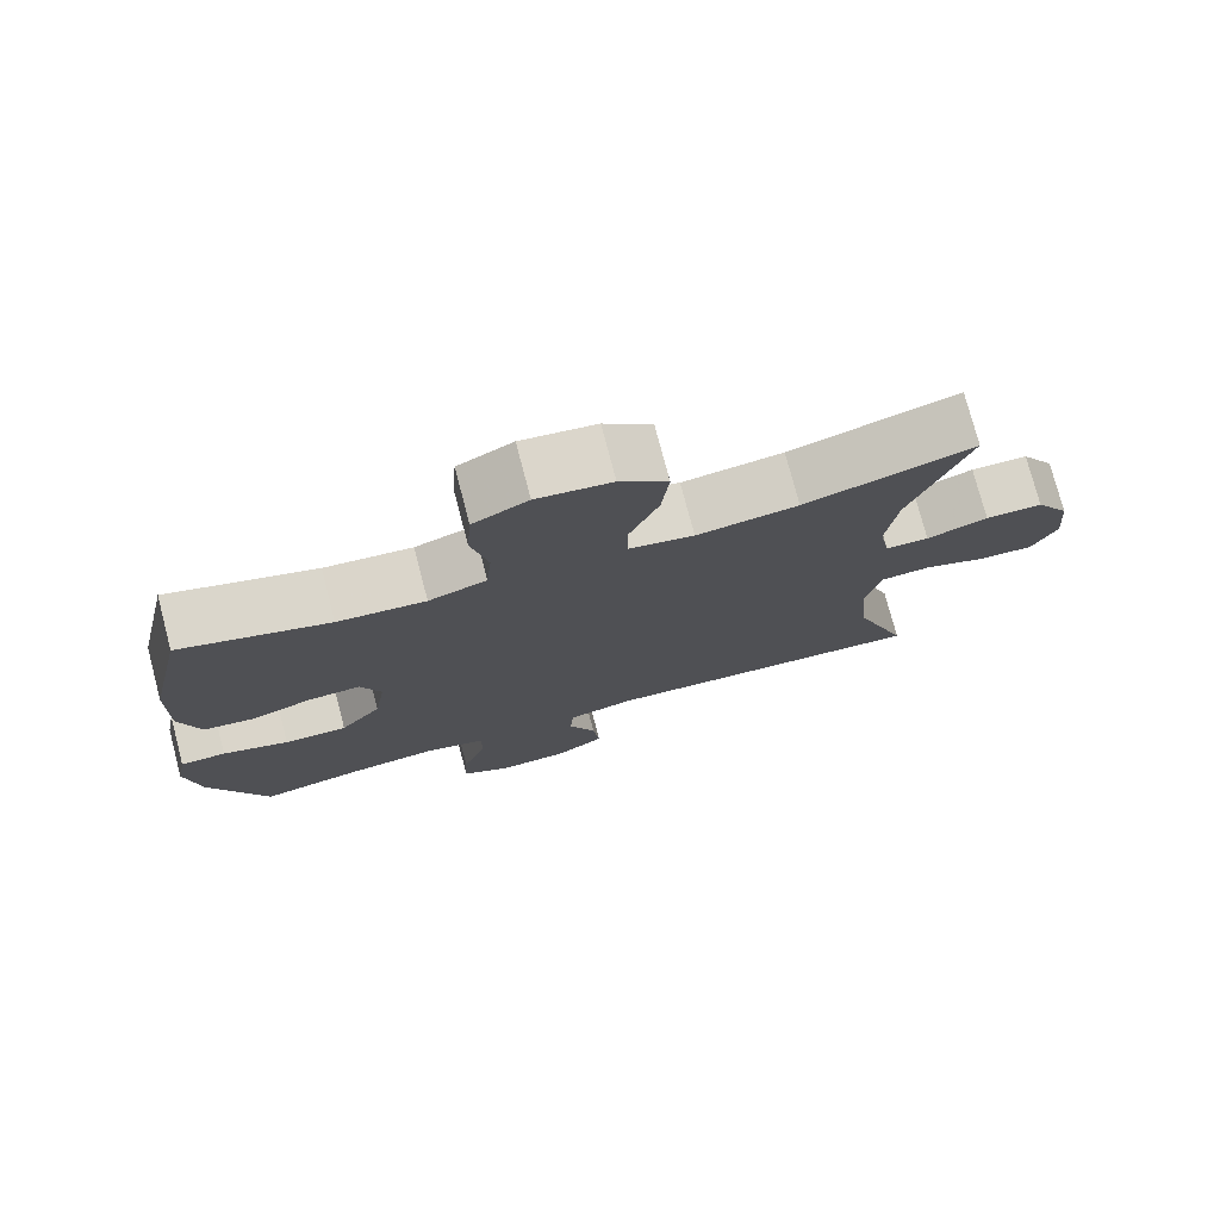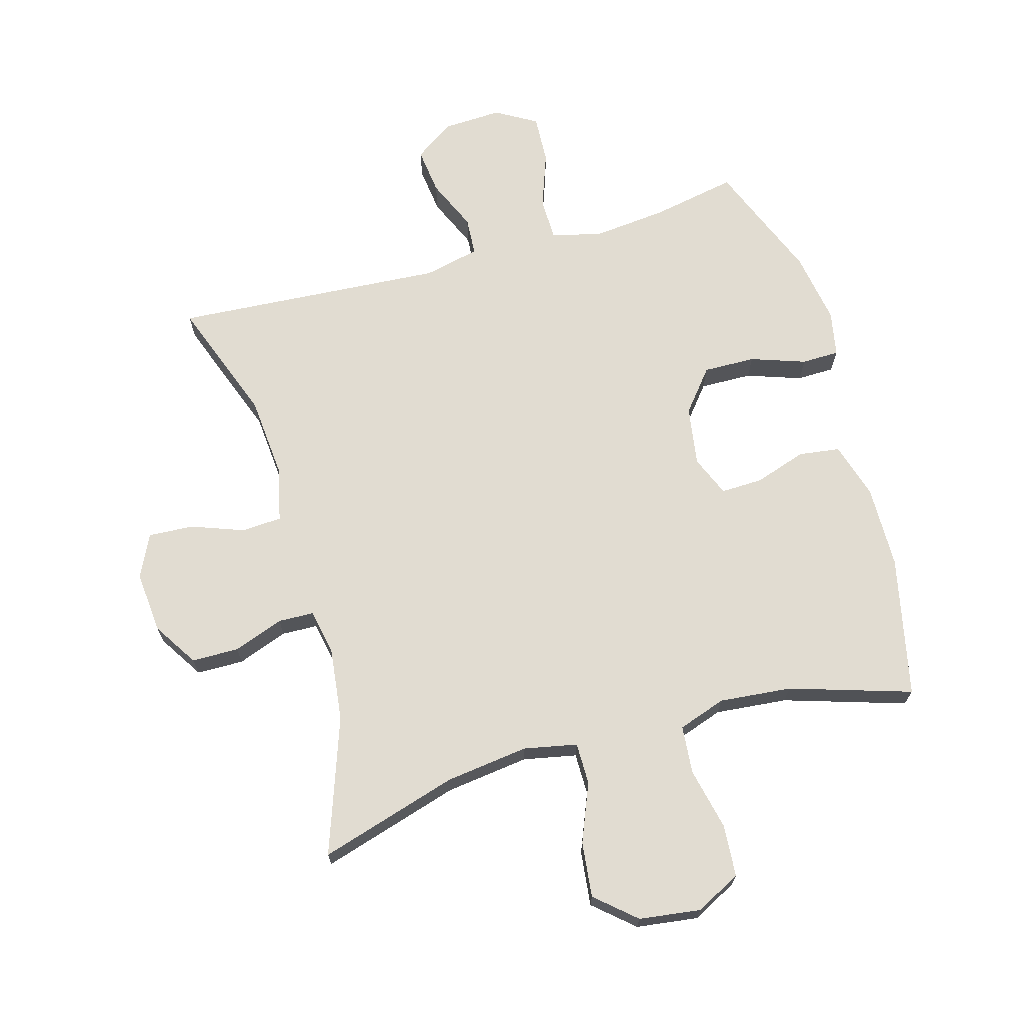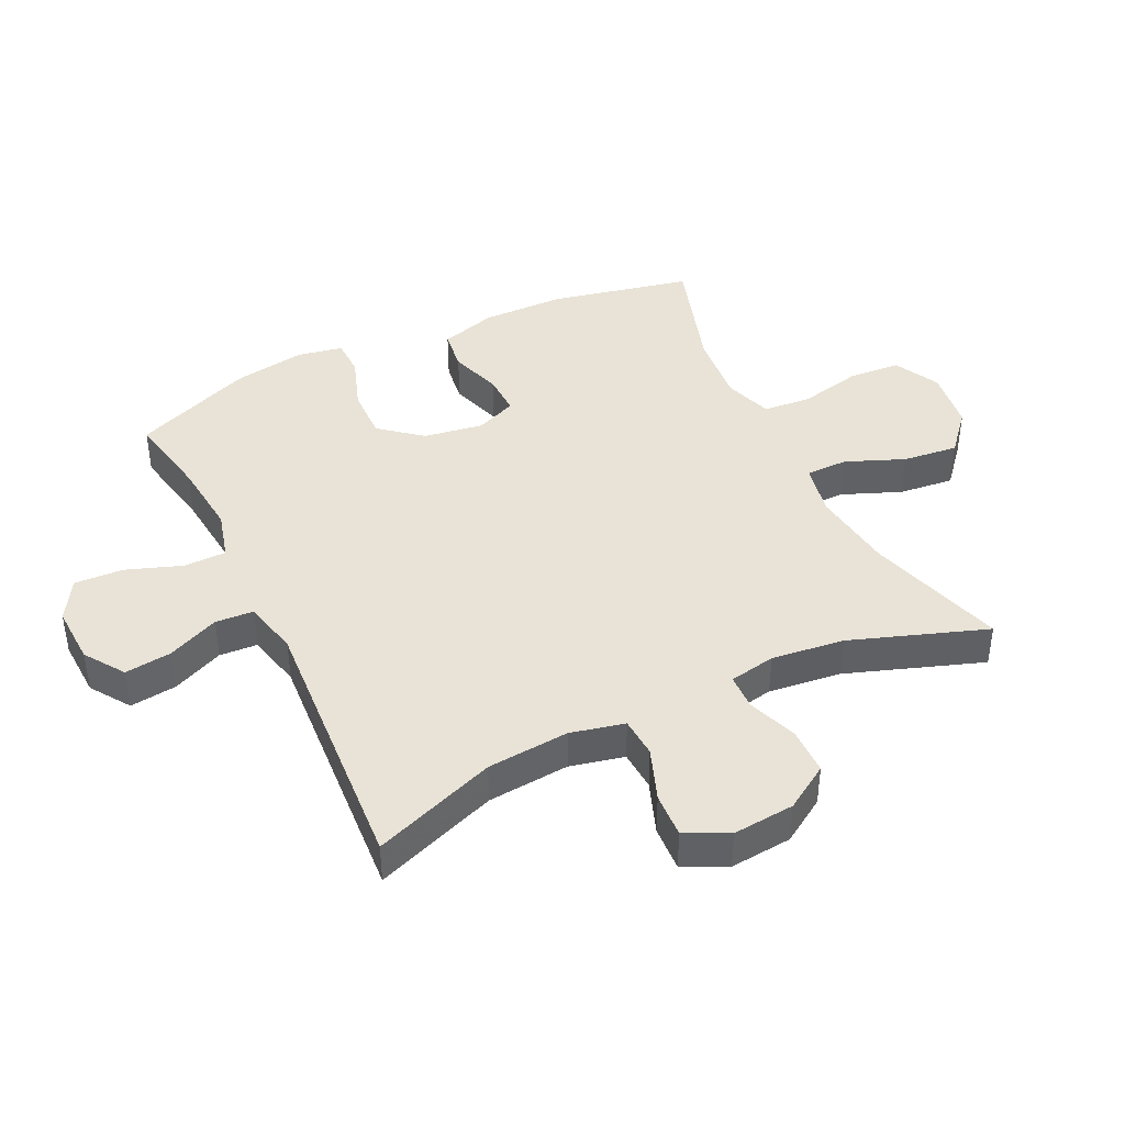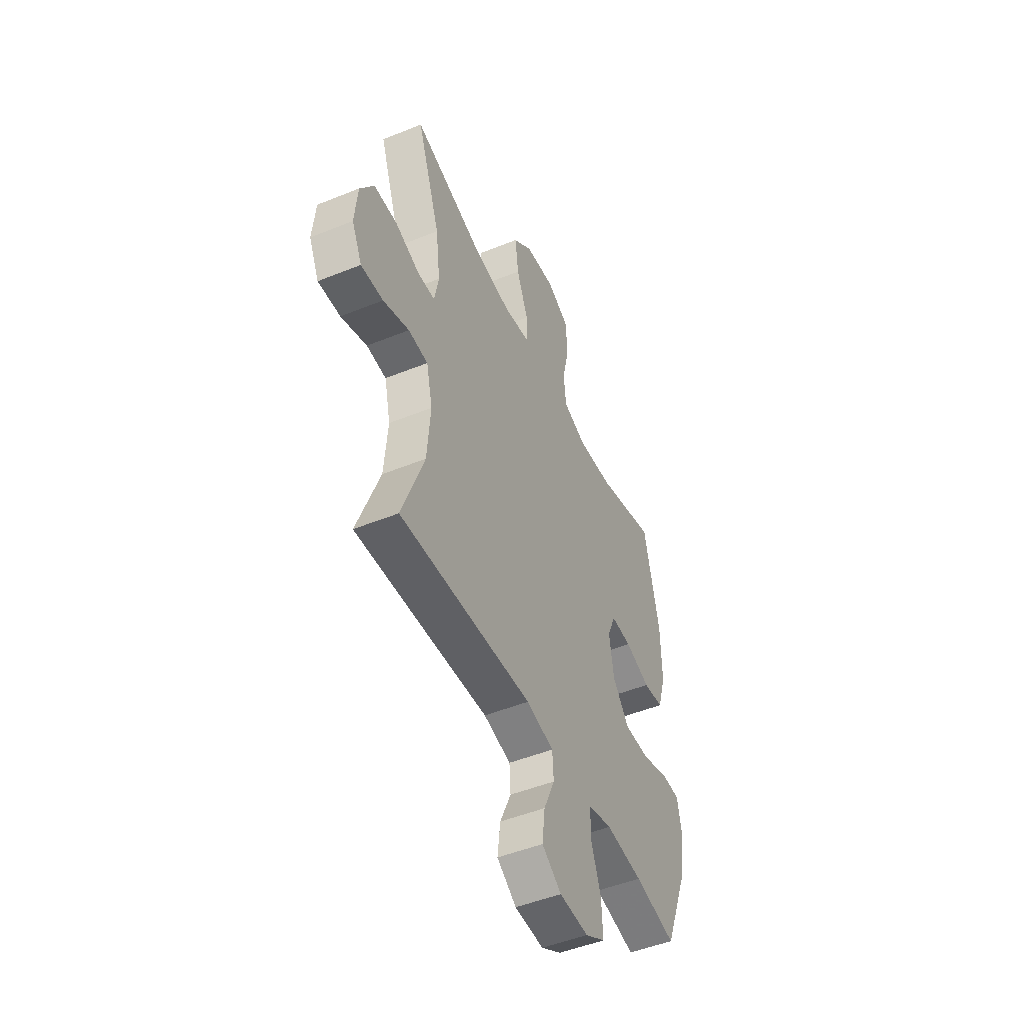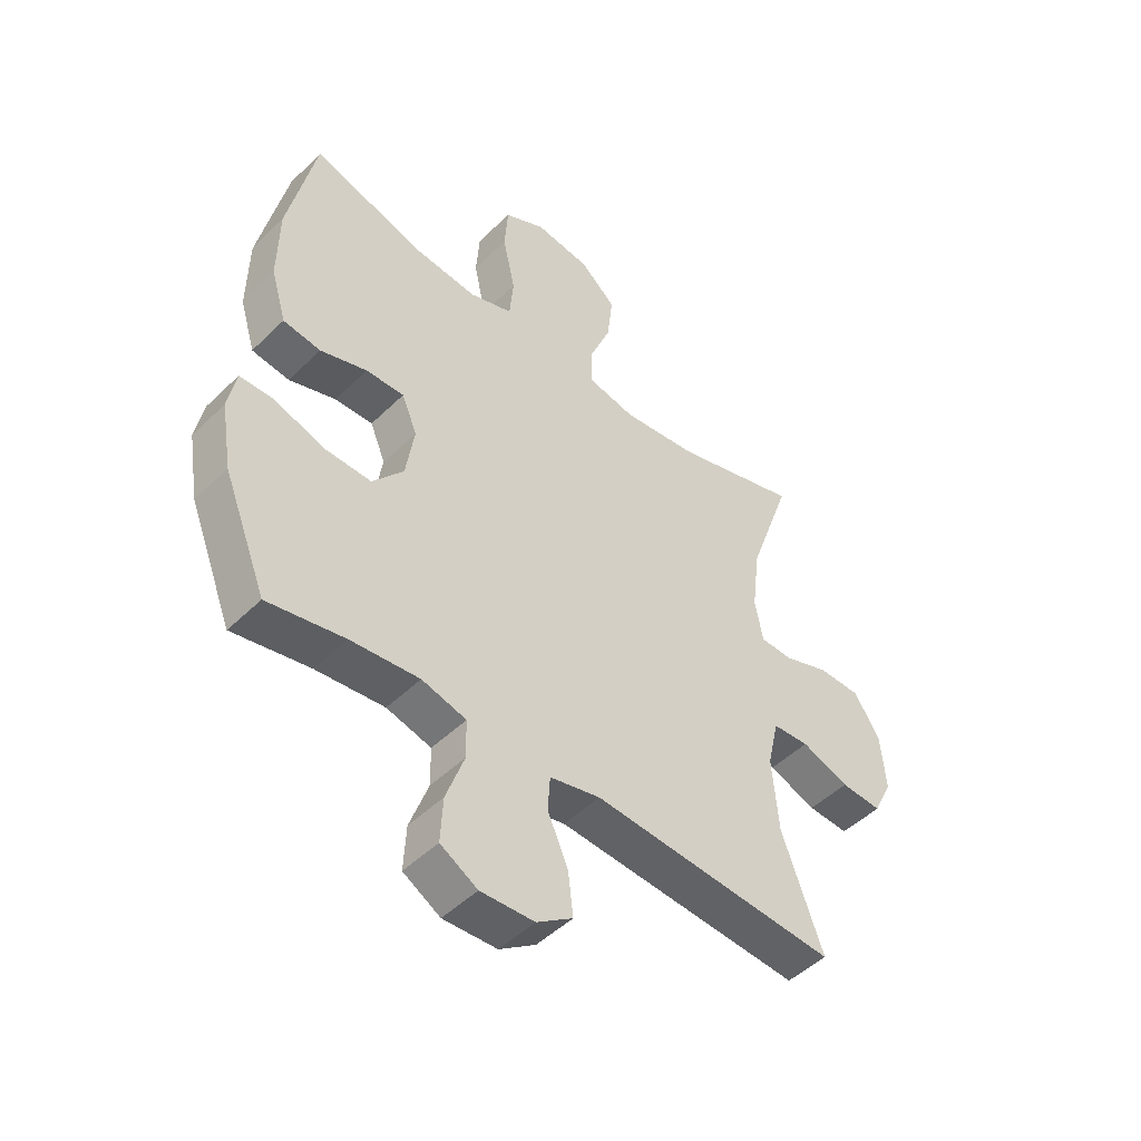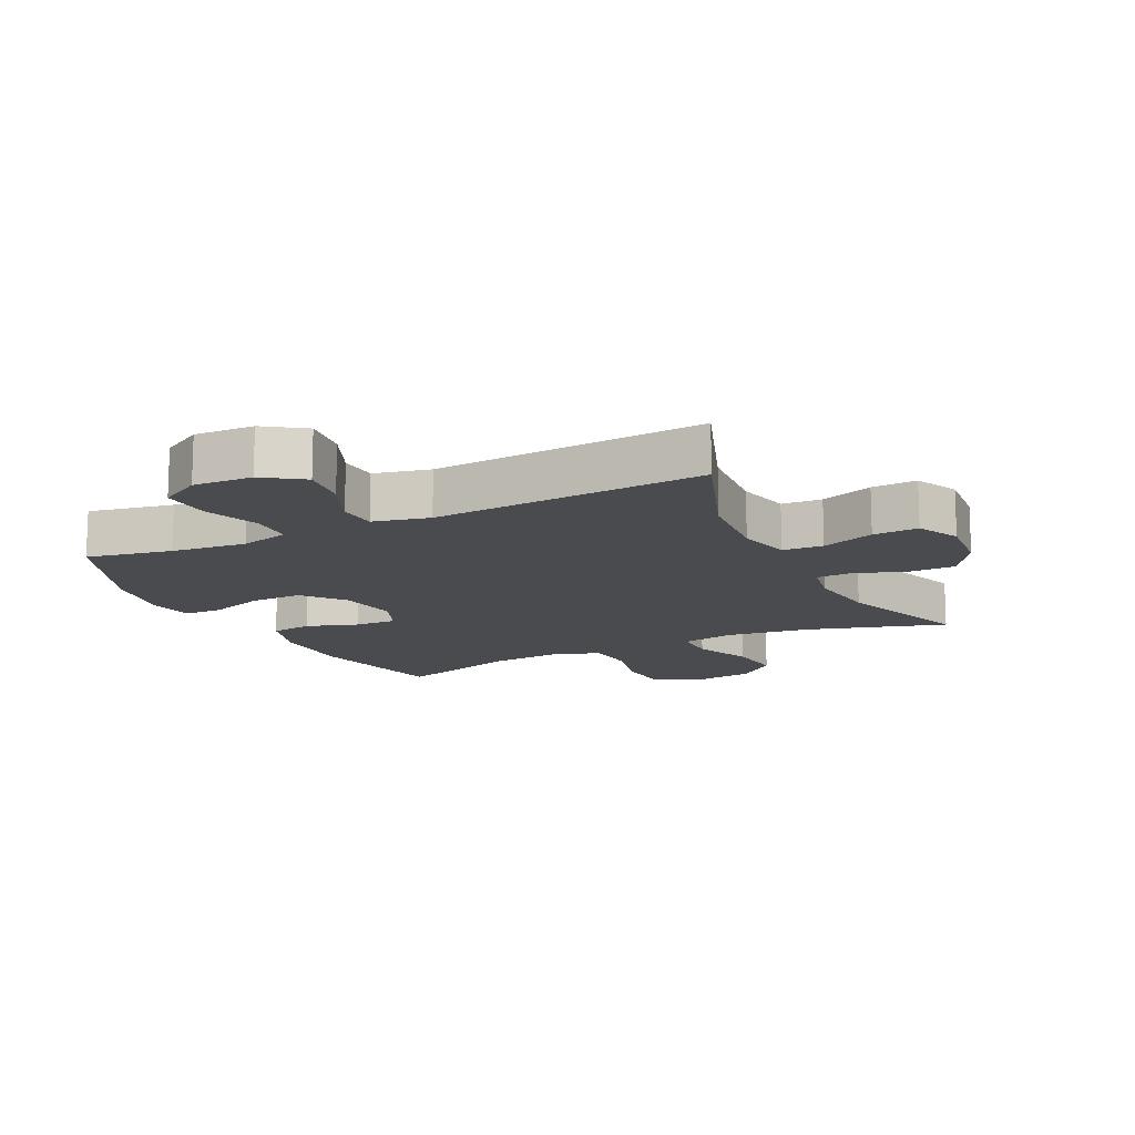
<metadata>
{"format":"obj","ext":"obj","renderer":"f3d","projection":"perspective","resolution":1024,"background":"white","views":[{"elev":76.2,"azim":165.3,"up":"+Z"},{"elev":69.0,"azim":-15.9,"up":"+Y"},{"elev":41.9,"azim":-115.8,"up":"+Y"},{"elev":-49.2,"azim":-65.8,"up":"+Z"},{"elev":-48.2,"azim":137.3,"up":"+Z"},{"elev":-13.9,"azim":-153.9,"up":"+Y"}]}
</metadata>
<code>
v 0.5 0.07 -0.5
v 0.365 0.07 -0.474
v 0.245 0.07 -0.462
v 0.167 0.07 -0.483
v 0.166 0.07 -0.55
v 0.198 0.07 -0.639
v 0.202 0.07 -0.717
v 0.137 0.07 -0.755
v 0.043 0.07 -0.751
v -0.02 0.07 -0.708
v -0.011 0.07 -0.633
v 0.025 0.07 -0.551
v 0.021 0.07 -0.49
v -0.068 0.07 -0.47
v -0.5 0.07 -0.5
v -0.428 0.07 -0.304
v -0.417 0.07 -0.173
v -0.437 0.07 -0.087
v -0.501 0.07 -0.083
v -0.585 0.07 -0.114
v -0.657 0.07 -0.118
v -0.69 0.07 -0.05
v -0.681 0.07 0.049
v -0.636 0.07 0.12
v -0.561 0.07 0.121
v -0.481 0.07 0.092
v -0.424 0.07 0.094
v -0.41 0.07 0.168
v -0.424 0.07 0.284
v -0.5 0.07 0.5
v -0.279 0.07 0.434
v -0.146 0.07 0.417
v -0.061 0.07 0.434
v -0.061 0.07 0.501
v -0.099 0.07 0.594
v -0.109 0.07 0.682
v -0.046 0.07 0.737
v 0.052 0.07 0.75
v 0.124 0.07 0.713
v 0.13 0.07 0.63
v 0.108 0.07 0.53
v 0.115 0.07 0.454
v 0.191 0.07 0.428
v 0.306 0.07 0.439
v 0.5 0.07 0.5
v 0.549 0.07 0.276
v 0.551 0.07 0.143
v 0.524 0.07 0.053
v 0.458 0.07 0.044
v 0.376 0.07 0.071
v 0.309 0.07 0.073
v 0.282 0.07 0.008
v 0.297 0.07 -0.087
v 0.351 0.07 -0.153
v 0.434 0.07 -0.151
v 0.521 0.07 -0.121
v 0.581 0.07 -0.122
v 0.595 0.07 -0.195
v 0.576 0.07 -0.31
v 0.5 0 -0.5
v 0.365 0 -0.474
v 0.245 0 -0.462
v 0.167 0 -0.483
v 0.166 0 -0.55
v 0.198 0 -0.639
v 0.202 0 -0.717
v 0.137 0 -0.755
v 0.043 0 -0.751
v -0.02 0 -0.708
v -0.011 0 -0.633
v 0.025 0 -0.551
v 0.021 0 -0.49
v -0.068 0 -0.47
v -0.5 0 -0.5
v -0.428 0 -0.304
v -0.417 0 -0.173
v -0.437 0 -0.087
v -0.501 0 -0.083
v -0.585 0 -0.114
v -0.657 0 -0.118
v -0.69 0 -0.05
v -0.681 0 0.049
v -0.636 0 0.12
v -0.561 0 0.121
v -0.481 0 0.092
v -0.424 0 0.094
v -0.41 0 0.168
v -0.424 0 0.284
v -0.5 0 0.5
v -0.279 0 0.434
v -0.146 0 0.417
v -0.061 0 0.434
v -0.061 0 0.501
v -0.099 0 0.594
v -0.109 0 0.682
v -0.046 0 0.737
v 0.052 0 0.75
v 0.124 0 0.713
v 0.13 0 0.63
v 0.108 0 0.53
v 0.115 0 0.454
v 0.191 0 0.428
v 0.306 0 0.439
v 0.5 0 0.5
v 0.549 0 0.276
v 0.551 0 0.143
v 0.524 0 0.053
v 0.458 0 0.044
v 0.376 0 0.071
v 0.309 0 0.073
v 0.282 0 0.008
v 0.297 0 -0.087
v 0.351 0 -0.153
v 0.434 0 -0.151
v 0.521 0 -0.121
v 0.581 0 -0.122
v 0.595 0 -0.195
v 0.576 0 -0.31
f 58 59 1 2
f 55 56 57 58
f 54 55 58 2
f 53 54 2 3
f 52 53 3 4
f 47 48 49 50
f 47 50 51
f 44 45 46 47
f 43 44 47 51
f 42 43 51 52
f 38 39 40 41
f 38 41 42
f 37 38 42
f 34 35 36 37
f 33 34 37 42
f 32 33 42 52
f 29 30 31
f 28 29 31 32
f 27 28 32 52
f 23 24 25 26
f 19 20 21 22
f 18 19 22 23
f 14 15 16
f 13 14 16 17
f 9 10 11 12
f 9 12 13
f 8 9 13
f 5 6 7 8
f 4 5 8 13
f 18 23 26 27
f 17 18 27 52
f 4 13 17 52
f 61 60 118 117
f 117 116 115 114
f 61 117 114 113
f 62 61 113 112
f 63 62 112 111
f 109 108 107 106
f 110 109 106
f 106 105 104 103
f 110 106 103 102
f 111 110 102 101
f 100 99 98 97
f 101 100 97
f 101 97 96
f 96 95 94 93
f 101 96 93 92
f 111 101 92 91
f 90 89 88
f 91 90 88 87
f 111 91 87 86
f 85 84 83 82
f 81 80 79 78
f 82 81 78 77
f 75 74 73
f 76 75 73 72
f 71 70 69 68
f 72 71 68
f 72 68 67
f 67 66 65 64
f 72 67 64 63
f 86 85 82 77
f 111 86 77 76
f 111 76 72 63
f 1 60 61 2
f 2 61 62 3
f 3 62 63 4
f 4 63 64 5
f 5 64 65 6
f 6 65 66 7
f 7 66 67 8
f 8 67 68 9
f 9 68 69 10
f 10 69 70 11
f 11 70 71 12
f 12 71 72 13
f 13 72 73 14
f 14 73 74 15
f 15 74 75 16
f 16 75 76 17
f 17 76 77 18
f 18 77 78 19
f 19 78 79 20
f 20 79 80 21
f 21 80 81 22
f 22 81 82 23
f 23 82 83 24
f 24 83 84 25
f 25 84 85 26
f 26 85 86 27
f 27 86 87 28
f 28 87 88 29
f 29 88 89 30
f 30 89 90 31
f 31 90 91 32
f 32 91 92 33
f 33 92 93 34
f 34 93 94 35
f 35 94 95 36
f 36 95 96 37
f 37 96 97 38
f 38 97 98 39
f 39 98 99 40
f 40 99 100 41
f 41 100 101 42
f 42 101 102 43
f 43 102 103 44
f 44 103 104 45
f 45 104 105 46
f 46 105 106 47
f 47 106 107 48
f 48 107 108 49
f 49 108 109 50
f 50 109 110 51
f 51 110 111 52
f 52 111 112 53
f 53 112 113 54
f 54 113 114 55
f 55 114 115 56
f 56 115 116 57
f 57 116 117 58
f 58 117 118 59
f 59 118 60 1

</code>
